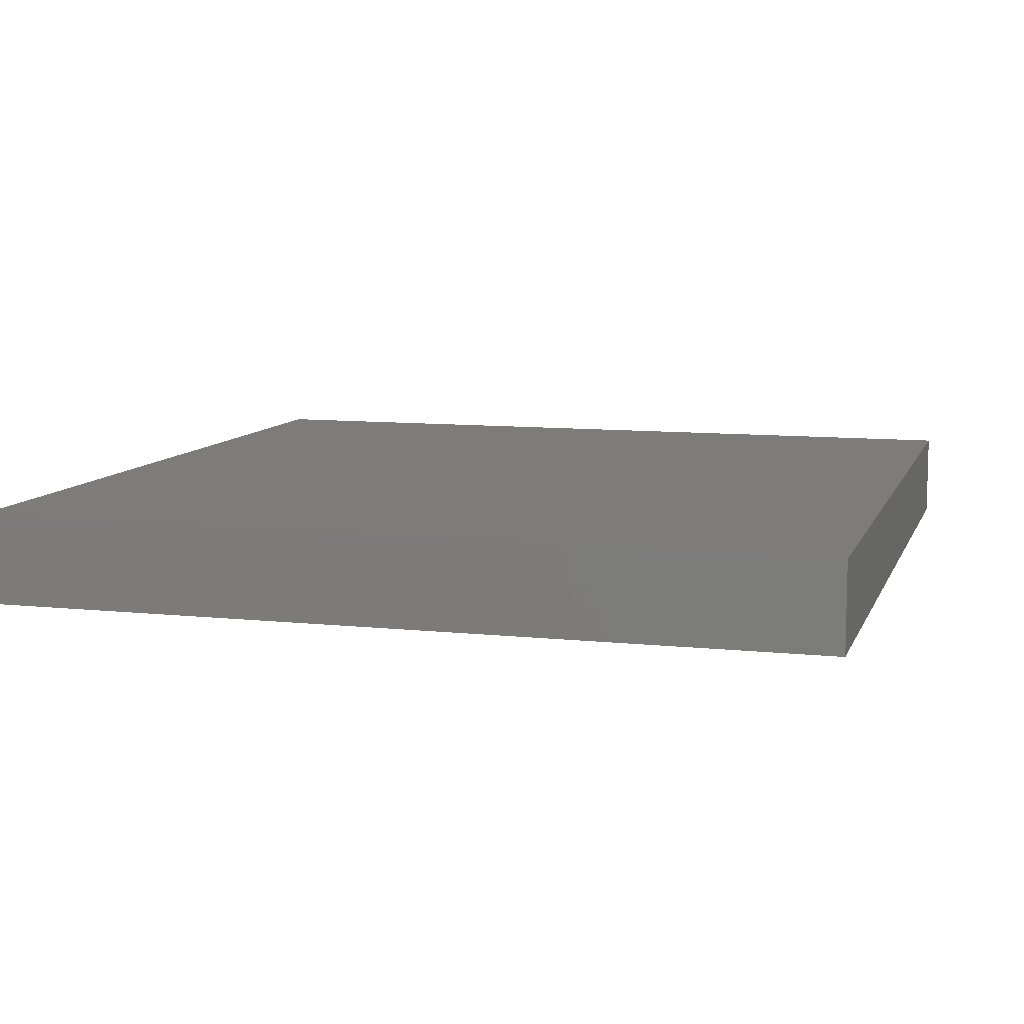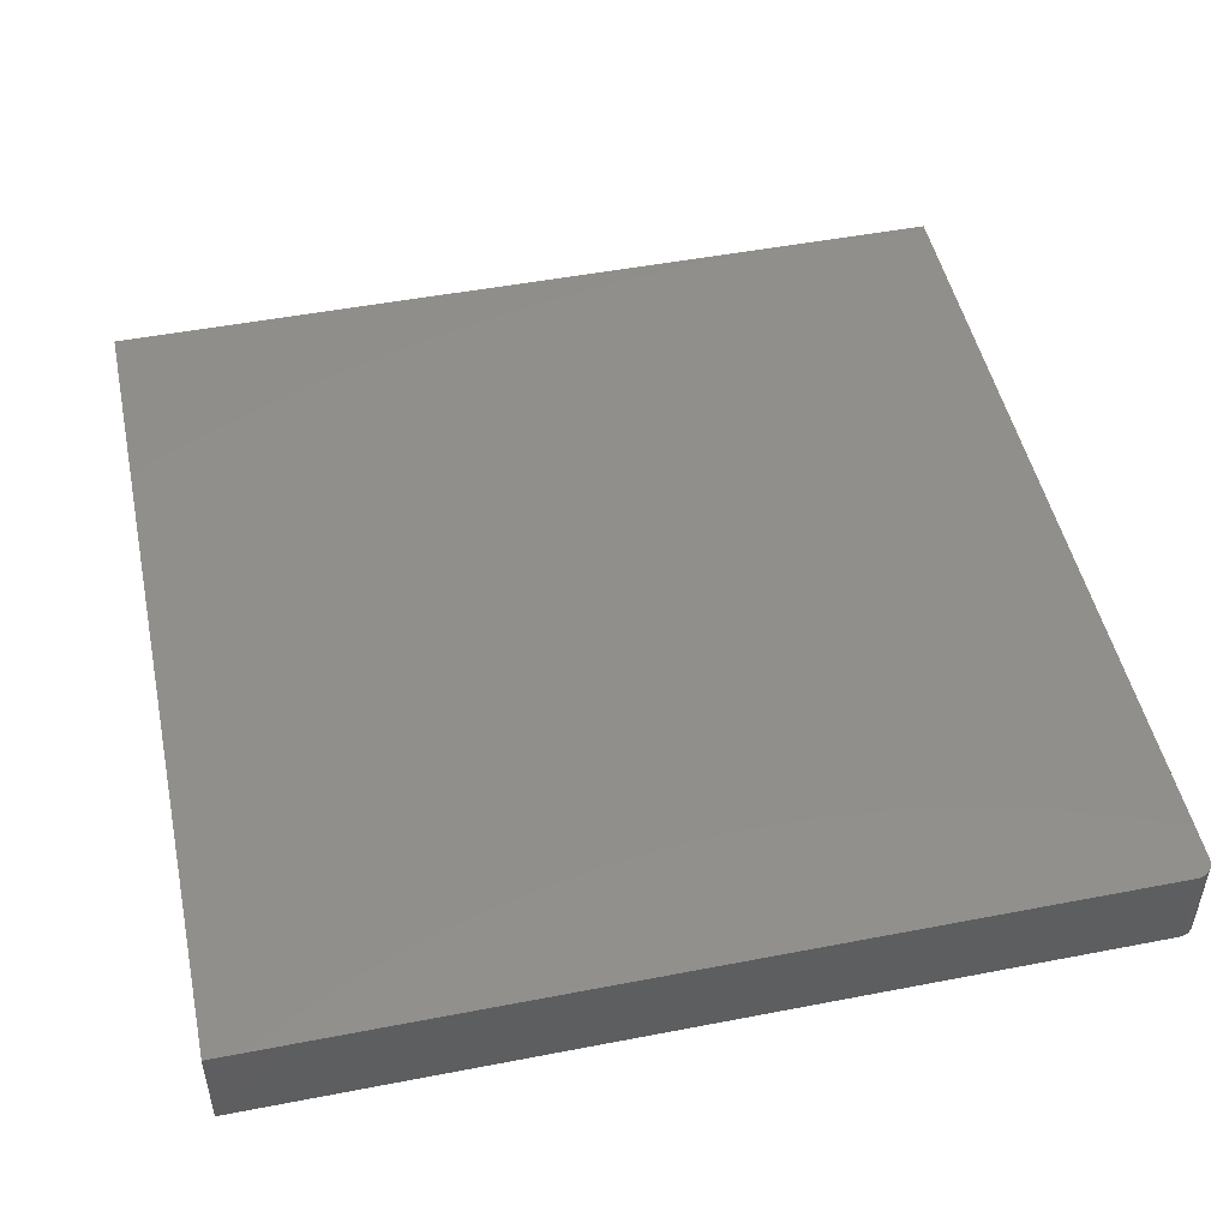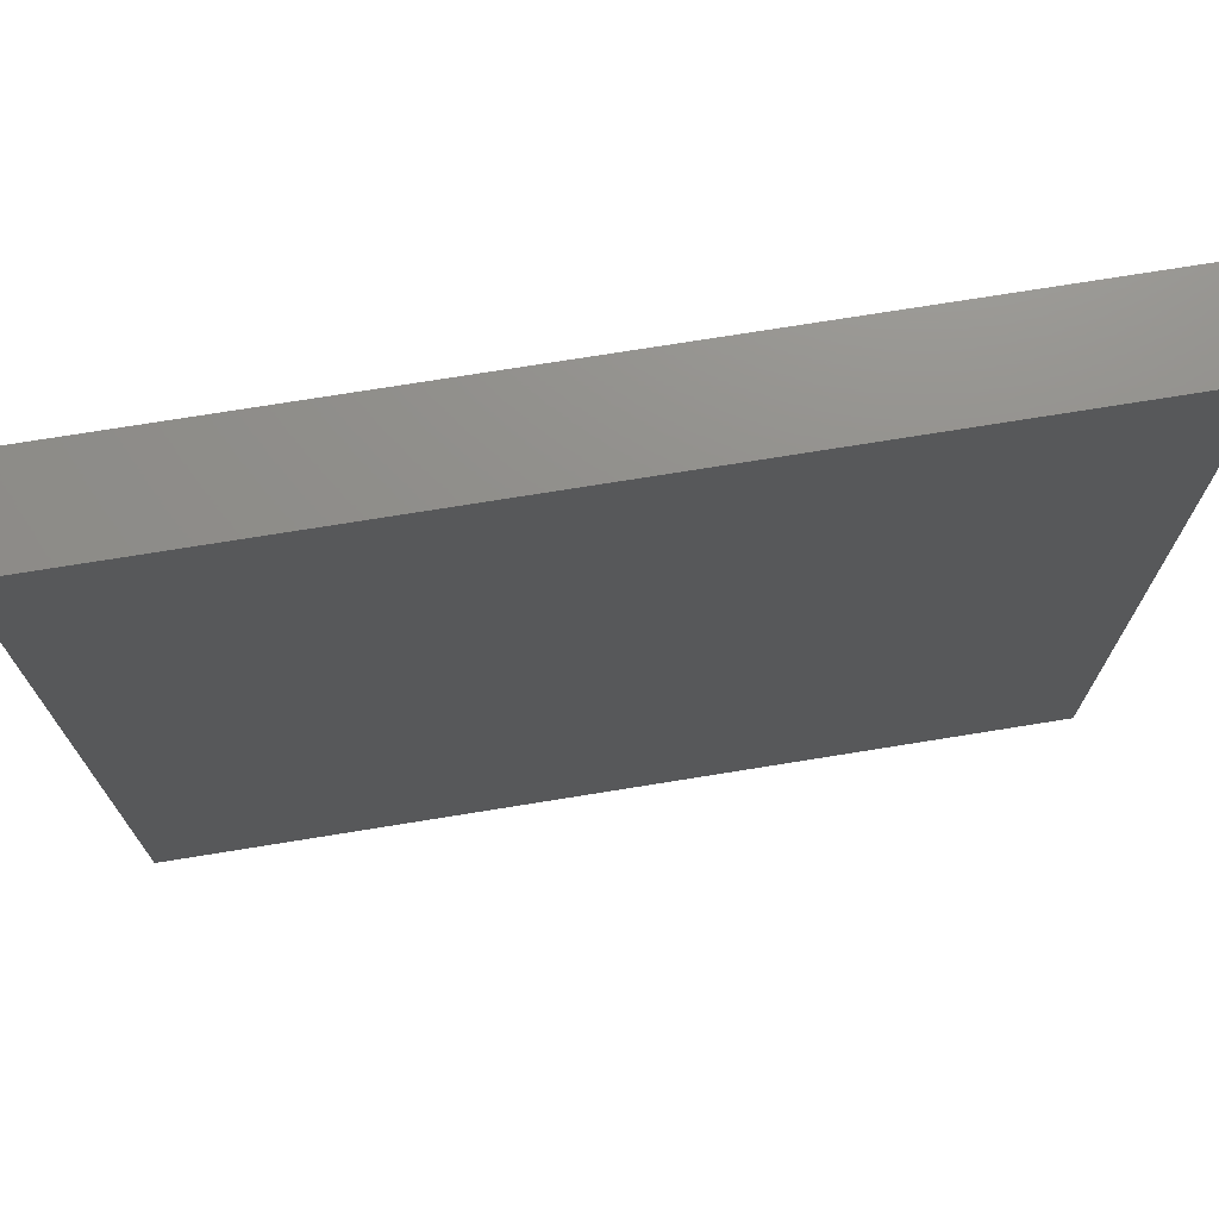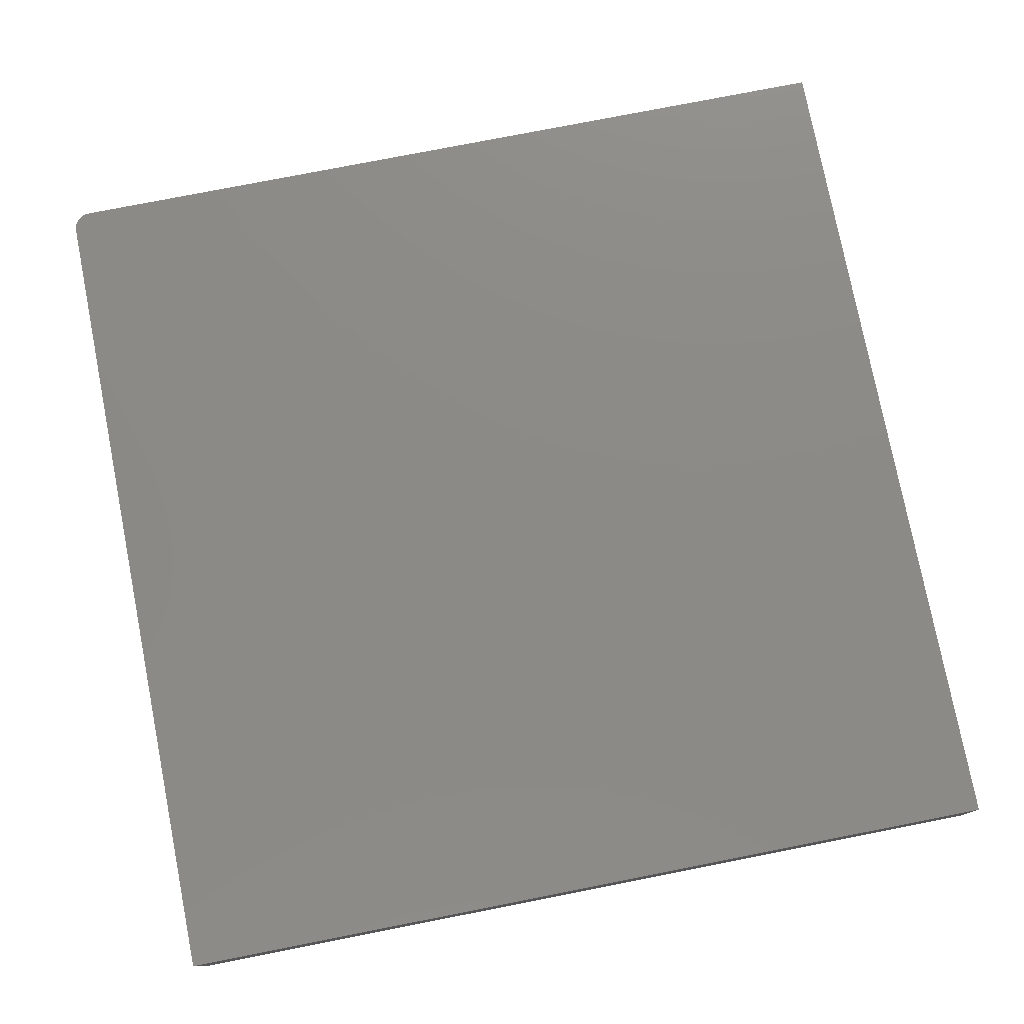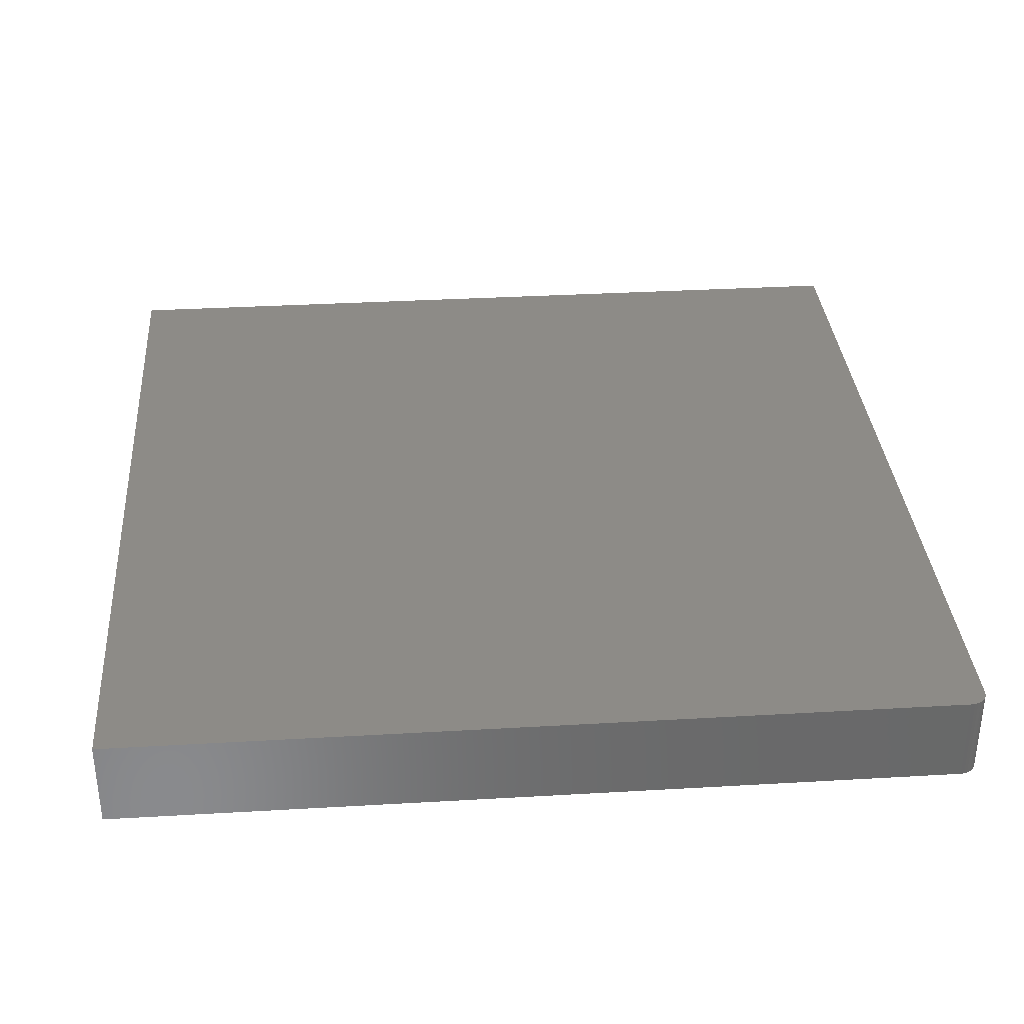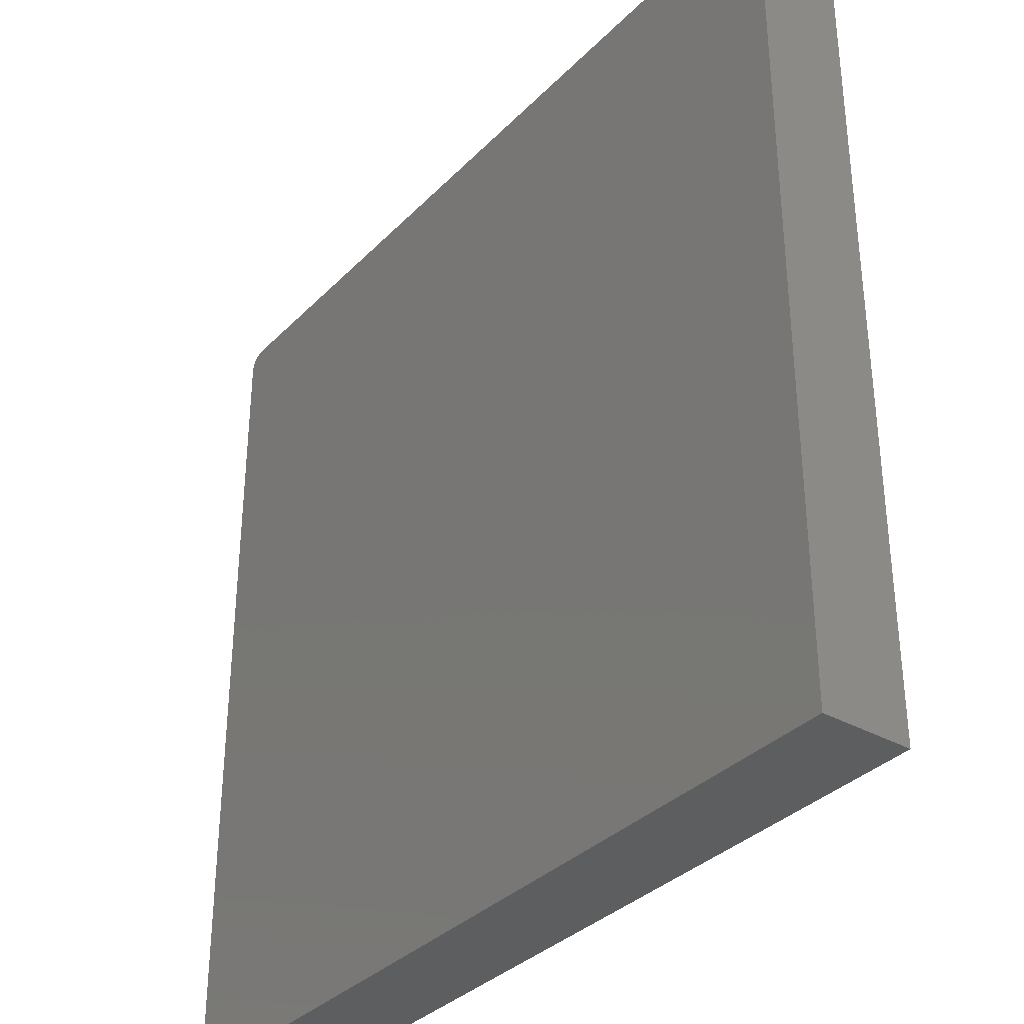
<metadata>
{"format":"stl","ext":"stl","renderer":"f3d","projection":"perspective","resolution":1024,"background":"white","views":[{"elev":9.2,"azim":-74.1,"up":"+Z"},{"elev":49.1,"azim":167.9,"up":"+Z"},{"elev":73.1,"azim":-9.2,"up":"+Y"},{"elev":77.5,"azim":-11.1,"up":"+Z"},{"elev":34.2,"azim":175.5,"up":"+Z"},{"elev":-34.5,"azim":52.9,"up":"+Y"}]}
</metadata>
<code>
# stl→obj: 24 verts, 44 faces
v 0.007812 0.4453 0.07812
v 0.004764 0.445 0.07812
v 0.001833 0.4441 0.07812
v 0.75 0.4453 0.07812
v -0.0008683 0.4427 0.07812
v -0.003236 0.4407 0.07812
v -0.005179 0.4384 0.07812
v -0.006623 0.4357 0.07812
v -0.007512 0.4327 0.07812
v -0.007812 0.4297 0.07812
v -0.007812 -0.3125 0.07812
v 0.75 -0.3125 0.07812
v 0.001833 0.4441 0
v 0.004764 0.445 0
v 0.007812 0.4453 0
v 0.75 0.4453 0
v 0.75 -0.3125 0
v -0.007812 -0.3125 0
v -0.007812 0.4297 0
v -0.007512 0.4327 0
v -0.006623 0.4357 0
v -0.005179 0.4384 0
v -0.003236 0.4407 0
v -0.0008683 0.4427 0
f 1 2 3
f 4 1 3
f 4 3 5
f 4 5 6
f 4 6 7
f 4 7 8
f 4 8 9
f 4 9 10
f 4 10 11
f 4 11 12
f 13 14 15
f 16 17 18
f 16 18 19
f 16 19 20
f 16 20 21
f 16 21 22
f 16 22 23
f 16 23 24
f 16 24 13
f 16 13 15
f 10 19 11
f 11 19 18
f 4 16 1
f 1 16 15
f 19 10 20
f 20 10 9
f 20 9 21
f 21 9 8
f 21 8 22
f 22 8 7
f 22 7 23
f 23 7 6
f 23 6 24
f 24 6 5
f 24 5 13
f 13 5 3
f 13 3 14
f 14 3 2
f 14 2 15
f 15 2 1
f 12 17 4
f 4 17 16
f 11 18 12
f 12 18 17

</code>
